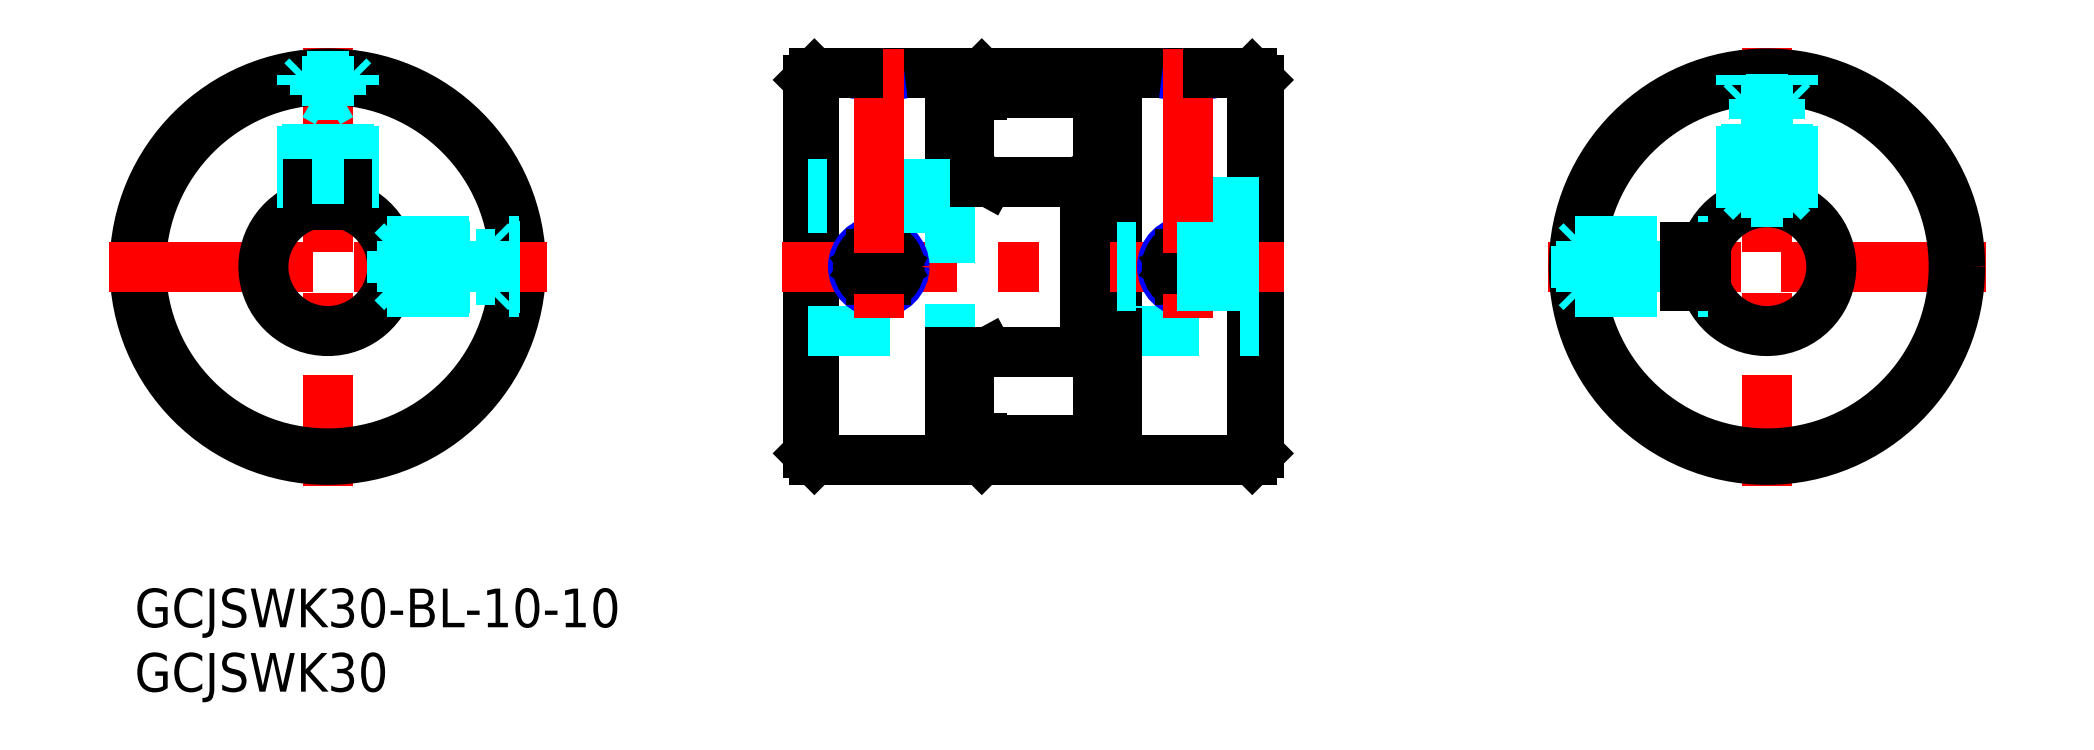
<metadata>
{"format":"dxf","ext":"dxf","renderer":"ezdxf+matplotlib","layout":"modelspace","background":"white","min_lineweight":24,"dpi":150}
</metadata>
<code>
0
SECTION
2
ENTITIES
0
INSERT
8
MSM_CONTINUOUS
2
*U7
10
0
20
0
30
0
0
INSERT
8
MSM_CONTINUOUS
2
*U8
10
0
20
0
30
0
0
LINE
8
MSM_CONTINUOUS
10
63.28
20
31.61
30
0
11
63.28
21
40
31
0
0
LINE
8
MSM_CONTINUOUS
10
64.78
20
31.61
30
0
11
64.78
21
39
31
0
0
LINE
8
MSM_CONTINUOUS
10
74.78
20
38.03
30
0
11
74.78
21
11.97
31
0
0
LINE
8
MSM_CONTINUOUS
10
52.78
20
40
30
0
11
52.78
21
10
31
0
0
LINE
8
MSM_CONTINUOUS
10
52.28
20
39.5
30
0
11
52.28
21
10.5
31
0
0
LINE
8
MSM_CONTINUOUS
10
76.28
20
38.47
30
0
11
76.28
21
11.53
31
0
0
LINE
8
MSM_CONTINUOUS
10
86.78
20
40
30
0
11
86.78
21
10
31
0
0
LINE
8
MSM_CONTINUOUS
10
87.28
20
39.5
30
0
11
87.28
21
10.5
31
0
0
LINE
8
MSM_CONTINUOUS
10
65.78
20
40
30
0
11
80.18
21
40
31
0
0
LINE
8
MSM_CONTINUOUS
10
86.78
20
40
30
0
11
87.28
21
39.5
31
0
0
LINE
8
MSM_CONTINUOUS
10
63.28
20
40
30
0
11
59.38
21
40
31
0
0
LINE
8
MSM_CONTINUOUS
10
76.28
20
38.47
30
0
11
65.78
21
38.47
31
0
0
LINE
8
MSM_CONTINUOUS
10
74.78
20
38.03
30
0
11
73.28
21
38.47
31
0
0
LINE
8
MSM_CONTINUOUS
10
66.28
20
38.47
30
0
11
64.78
21
38.03
31
0
0
LINE
8
MSM_CONTINUOUS
10
65.78
20
38.47
30
0
11
64.78
21
38.23
31
0
0
LINE
8
MSM_CONTINUOUS
10
65.78
20
40
30
0
11
65.78
21
38.32
31
0
0
LINE
8
MSM_CONTINUOUS
10
65.78
20
40
30
0
11
64.78
21
39
31
0
0
LINE
8
MSM_CONTINUOUS
10
52.78
20
40
30
0
11
52.28
21
39.5
31
0
0
LINE
8
MSM_DASHED
10
76.28
20
20
30
0
11
87.28
21
20
31
0
0
LINE
8
MSM_CONTINUOUS
10
86.78
20
10
30
0
11
65.78
21
10
31
0
0
LINE
8
MSM_DASHED
10
87.28
20
30
30
0
11
76.28
21
30
31
0
0
LINE
8
MSM_CENTER
10
89.28
20
25
30
0
11
50.28
21
25
31
0
0
LINE
8
MSM_CONTINUOUS
10
87.28
20
10.5
30
0
11
86.78
21
10
31
0
0
LINE
8
MSM_CONTINUOUS
10
65.78
20
10
30
0
11
65.78
21
11.68
31
0
0
LINE
8
MSM_CONTINUOUS
10
64.78
20
18.39
30
0
11
64.78
21
11
31
0
0
LINE
8
MSM_CONTINUOUS
10
63.28
20
10
30
0
11
63.28
21
18.39
31
0
0
LINE
8
MSM_DASHED
10
52.28
20
20
30
0
11
63.28
21
20
31
0
0
LINE
8
MSM_CONTINUOUS
10
73.78
20
31.61
30
0
11
73.78
21
18.39
31
0
0
LINE
8
MSM_DASHED
10
63.28
20
31.61
30
0
11
63.28
21
18.39
31
0
0
LINE
8
MSM_CONTINUOUS
10
73.78
20
31.61
30
0
11
63.28
21
31.61
31
0
0
LINE
8
MSM_CONTINUOUS
10
74.78
20
32.42
30
0
11
73.28
21
31.61
31
0
0
LINE
8
MSM_CONTINUOUS
10
73.78
20
31.61
30
0
11
74.78
21
30.61
31
0
0
LINE
8
MSM_CONTINUOUS
10
76.28
20
30.14
30
0
11
74.78
21
30.14
31
0
0
LINE
8
MSM_CONTINUOUS
10
76.28
20
32.5
30
0
11
74.78
21
32.5
31
0
0
LINE
8
MSM_CONTINUOUS
10
64.78
20
32.43
30
0
11
66.28
21
31.61
31
0
0
LINE
8
MSM_CONTINUOUS
10
76.28
20
11.53
30
0
11
65.78
21
11.53
31
0
0
LINE
8
MSM_CONTINUOUS
10
63.28
20
18.39
30
0
11
73.78
21
18.39
31
0
0
LINE
8
MSM_CONTINUOUS
10
74.78
20
19.39
30
0
11
73.78
21
18.39
31
0
0
LINE
8
MSM_CONTINUOUS
10
74.78
20
17.58
30
0
11
73.28
21
18.39
31
0
0
LINE
8
MSM_CONTINUOUS
10
76.28
20
17.5
30
0
11
74.78
21
17.5
31
0
0
LINE
8
MSM_CONTINUOUS
10
76.28
20
19.86
30
0
11
74.78
21
19.86
31
0
0
LINE
8
MSM_CONTINUOUS
10
74.78
20
11.97
30
0
11
73.28
21
11.53
31
0
0
LINE
8
MSM_CONTINUOUS
10
64.78
20
17.57
30
0
11
66.28
21
18.39
31
0
0
LINE
8
MSM_CONTINUOUS
10
65.78
20
11.53
30
0
11
64.78
21
11.77
31
0
0
LINE
8
MSM_CONTINUOUS
10
66.28
20
11.53
30
0
11
64.78
21
11.97
31
0
0
LINE
8
MSM_CONTINUOUS
10
52.78
20
10
30
0
11
63.28
21
10
31
0
0
LINE
8
MSM_CONTINUOUS
10
65.78
20
10
30
0
11
64.78
21
11
31
0
0
LINE
8
MSM_CONTINUOUS
10
52.28
20
10.5
30
0
11
52.78
21
10
31
0
0
LINE
8
MSM_CENTER
10
126.7
20
42
30
0
11
126.7
21
8
31
0
0
LINE
8
MSM_CENTER
10
143.7
20
25
30
0
11
109.7
21
25
31
0
0
LINE
8
MSM_CENTER
10
15
20
42
30
0
11
15
21
8
31
0
0
CIRCLE
8
MSM_CONTINUOUS
10
15
20
25
30
0
40
14.5
0
CIRCLE
8
MSM_CONTINUOUS
10
15
20
25
30
0
40
15
0
LINE
8
MSM_CENTER
10
-2
20
25
30
0
11
32
21
25
31
0
0
ARC
8
MSM_CONTINUOUS
10
15
20
25
30
0
40
5
50
107.5
51
72.54
0
LINE
8
MSM_DASHED
10
19.58
20
27
30
0
11
29.87
21
27
31
0
0
LINE
8
MSM_DASHED
10
19.73
20
26.62
30
0
11
29.91
21
26.62
31
0
0
LINE
8
MSM_DASHED
10
19.73
20
23.38
30
0
11
29.91
21
23.38
31
0
0
LINE
8
MSM_DASHED
10
19.58
20
23
30
0
11
29.87
21
23
31
0
0
LINE
8
MSM_DASHED
10
13
20
29.58
30
0
11
13
21
39.87
31
0
0
LINE
8
MSM_DASHED
10
13.38
20
29.73
30
0
11
13.38
21
39.91
31
0
0
LINE
8
MSM_DASHED
10
16.62
20
29.73
30
0
11
16.62
21
39.91
31
0
0
LINE
8
MSM_DASHED
10
17
20
29.58
30
0
11
17
21
39.87
31
0
0
LINE
8
MSM_DASHED
10
20
20
23.75
30
0
11
20.75
21
23
31
0
0
LINE
8
MSM_DASHED
10
20.75
20
27
30
0
11
20
21
26.25
31
0
0
LINE
8
MSM_DASHED
10
25.92
20
25
30
0
11
26.5
21
24
31
0
0
LINE
8
MSM_DASHED
10
26.5
20
26
30
0
11
25.92
21
25
31
0
0
LINE
8
MSM_DASHED
10
20.75
20
27
30
0
11
20.75
21
23
31
0
0
LINE
8
MSM_DASHED
10
28
20
26
30
0
11
26.5
21
26
31
0
0
LINE
8
MSM_DASHED
10
28
20
25
30
0
11
26.5
21
25
31
0
0
LINE
8
MSM_DASHED
10
28
20
24
30
0
11
26.5
21
24
31
0
0
LINE
8
MSM_DASHED
10
26.5
20
26
30
0
11
26.5
21
24
31
0
0
LINE
8
MSM_DASHED
10
28
20
26.62
30
0
11
28
21
23.38
31
0
0
LINE
8
MSM_DASHED
10
27.62
20
27
30
0
11
27.62
21
23
31
0
0
LINE
8
MSM_DASHED
10
28
20
26.62
30
0
11
27.62
21
27
31
0
0
LINE
8
MSM_DASHED
10
27.62
20
23
30
0
11
28
21
23.38
31
0
0
LINE
8
MSM_DASHED
10
16.25
20
31.79
30
0
11
17
21
32.54
31
0
0
LINE
8
MSM_DASHED
10
13
20
32.54
30
0
11
13.75
21
31.79
31
0
0
LINE
8
MSM_DASHED
10
15
20
37.72
30
0
11
16
21
38.3
31
0
0
LINE
8
MSM_DASHED
10
14
20
38.3
30
0
11
15
21
37.72
31
0
0
LINE
8
MSM_DASHED
10
13
20
32.54
30
0
11
17
21
32.54
31
0
0
LINE
8
MSM_DASHED
10
14
20
39.8
30
0
11
14
21
38.3
31
0
0
LINE
8
MSM_DASHED
10
15
20
39.8
30
0
11
15
21
38.3
31
0
0
LINE
8
MSM_DASHED
10
16
20
39.8
30
0
11
16
21
38.3
31
0
0
LINE
8
MSM_DASHED
10
14
20
38.3
30
0
11
16
21
38.3
31
0
0
LINE
8
MSM_DASHED
10
13.38
20
39.8
30
0
11
16.62
21
39.8
31
0
0
LINE
8
MSM_DASHED
10
13
20
39.42
30
0
11
17
21
39.42
31
0
0
LINE
8
MSM_DASHED
10
13.38
20
39.8
30
0
11
13
21
39.42
31
0
0
LINE
8
MSM_DASHED
10
17
20
39.42
30
0
11
16.62
21
39.8
31
0
0
CIRCLE
8
MSM_NARROW
10
57.78
20
25
30
0
40
2
0
LINE
8
MSM_CONTINUOUS
10
58.36
20
24
30
0
11
57.2
21
24
31
0
0
LINE
8
MSM_CONTINUOUS
10
57.2
20
24
30
0
11
56.63
21
25
31
0
0
CIRCLE
8
MSM_CONTINUOUS
10
57.78
20
25
30
0
40
1.155
0
CIRCLE
8
MSM_CONTINUOUS
10
57.78
20
25
30
0
40
1.621
0
LINE
8
MSM_CONTINUOUS
10
58.94
20
25
30
0
11
58.36
21
24
31
0
0
LINE
8
MSM_CONTINUOUS
10
58.36
20
26
30
0
11
58.94
21
25
31
0
0
LINE
8
MSM_CONTINUOUS
10
57.2
20
26
30
0
11
58.36
21
26
31
0
0
LINE
8
MSM_CONTINUOUS
10
56.63
20
25
30
0
11
57.2
21
26
31
0
0
CIRCLE
8
MSM_NARROW
10
81.78
20
25
30
0
40
2
0
LINE
8
MSM_CONTINUOUS
10
82.36
20
24
30
0
11
81.2
21
24
31
0
0
LINE
8
MSM_CONTINUOUS
10
81.2
20
24
30
0
11
80.63
21
25
31
0
0
CIRCLE
8
MSM_CONTINUOUS
10
81.78
20
25
30
0
40
1.155
0
CIRCLE
8
MSM_CONTINUOUS
10
81.78
20
25
30
0
40
1.621
0
LINE
8
MSM_CONTINUOUS
10
82.94
20
25
30
0
11
82.36
21
24
31
0
0
LINE
8
MSM_CONTINUOUS
10
82.36
20
26
30
0
11
82.94
21
25
31
0
0
LINE
8
MSM_CONTINUOUS
10
81.2
20
26
30
0
11
82.36
21
26
31
0
0
LINE
8
MSM_CONTINUOUS
10
80.63
20
25
30
0
11
81.2
21
26
31
0
0
LINE
8
MSM_DASHED
10
20
20
26.25
30
0
11
20
21
23.75
31
0
0
ARC
8
MSM_NARROW
10
57.78
20
54.87
30
0
40
15
50
262.3
51
277.7
0
ARC
8
MSM_CONTINUOUS
10
57.78
20
54.91
30
0
40
15
50
263.9
51
276.1
0
LINE
8
MSM_DASHED
10
63.28
20
31.4
30
0
11
52.28
21
31.4
31
0
0
LINE
8
MSM_DASHED
10
63.28
20
29.58
30
0
11
52.28
21
29.58
31
0
0
LINE
8
MSM_CENTER
10
57.78
20
41.91
30
0
11
57.78
21
21
31
0
0
ARC
8
MSM_NARROW
10
81.78
20
54.87
30
0
40
15
50
262.3
51
277.7
0
ARC
8
MSM_CONTINUOUS
10
81.78
20
54.91
30
0
40
15
50
263.9
51
276.1
0
LINE
8
MSM_CENTER
10
81.78
20
41.91
30
0
11
81.78
21
21
31
0
0
LINE
8
MSM_CONTINUOUS
10
83.38
20
40
30
0
11
86.78
21
40
31
0
0
LINE
8
MSM_CONTINUOUS
10
56.18
20
40
30
0
11
52.78
21
40
31
0
0
CIRCLE
8
MSM_CONTINUOUS
10
126.7
20
25
30
0
40
14.5
0
CIRCLE
8
MSM_CONTINUOUS
10
126.7
20
25
30
0
40
15
0
ARC
8
MSM_CONTINUOUS
10
126.7
20
25
30
0
40
5
50
197.5
51
162.5
0
LINE
8
MSM_DASHED
10
128.4
20
29.73
30
0
11
128.4
21
39.91
31
0
0
LINE
8
MSM_DASHED
10
128.7
20
29.58
30
0
11
128.7
21
39.87
31
0
0
LINE
8
MSM_DASHED
10
125.1
20
29.73
30
0
11
125.1
21
39.91
31
0
0
LINE
8
MSM_DASHED
10
124.7
20
29.58
30
0
11
124.7
21
39.87
31
0
0
LINE
8
MSM_DASHED
10
111.8
20
26.62
30
0
11
122
21
26.62
31
0
0
LINE
8
MSM_DASHED
10
111.9
20
27
30
0
11
122.2
21
27
31
0
0
LINE
8
MSM_DASHED
10
111.9
20
23
30
0
11
122.2
21
23
31
0
0
LINE
8
MSM_DASHED
10
111.8
20
23.38
30
0
11
122
21
23.38
31
0
0
LINE
8
MSM_DASHED
10
128
20
30
30
0
11
125.5
21
30
31
0
0
LINE
8
MSM_DASHED
10
128
20
30
30
0
11
128.7
21
30.75
31
0
0
LINE
8
MSM_DASHED
10
124.7
20
30.75
30
0
11
125.5
21
30
31
0
0
LINE
8
MSM_DASHED
10
126.7
20
35.92
30
0
11
127.7
21
36.5
31
0
0
LINE
8
MSM_DASHED
10
125.7
20
36.5
30
0
11
126.7
21
35.92
31
0
0
LINE
8
MSM_DASHED
10
124.7
20
30.75
30
0
11
128.7
21
30.75
31
0
0
LINE
8
MSM_DASHED
10
125.7
20
38
30
0
11
125.7
21
36.5
31
0
0
LINE
8
MSM_DASHED
10
126.7
20
38
30
0
11
126.7
21
36.5
31
0
0
LINE
8
MSM_DASHED
10
127.7
20
38
30
0
11
127.7
21
36.5
31
0
0
LINE
8
MSM_DASHED
10
125.7
20
36.5
30
0
11
127.7
21
36.5
31
0
0
LINE
8
MSM_DASHED
10
125.1
20
38
30
0
11
128.4
21
38
31
0
0
LINE
8
MSM_DASHED
10
124.7
20
37.62
30
0
11
128.7
21
37.62
31
0
0
LINE
8
MSM_DASHED
10
125.1
20
38
30
0
11
124.7
21
37.62
31
0
0
LINE
8
MSM_DASHED
10
128.7
20
37.62
30
0
11
128.4
21
38
31
0
0
LINE
8
MSM_DASHED
10
119.9
20
26.25
30
0
11
119.2
21
27
31
0
0
LINE
8
MSM_DASHED
10
119.2
20
23
30
0
11
119.9
21
23.75
31
0
0
LINE
8
MSM_DASHED
10
114
20
25
30
0
11
113.4
21
26
31
0
0
LINE
8
MSM_DASHED
10
113.4
20
24
30
0
11
114
21
25
31
0
0
LINE
8
MSM_DASHED
10
119.2
20
23
30
0
11
119.2
21
27
31
0
0
LINE
8
MSM_DASHED
10
111.9
20
24
30
0
11
113.4
21
24
31
0
0
LINE
8
MSM_DASHED
10
111.9
20
25
30
0
11
113.4
21
25
31
0
0
LINE
8
MSM_DASHED
10
111.9
20
26
30
0
11
113.4
21
26
31
0
0
LINE
8
MSM_DASHED
10
113.4
20
24
30
0
11
113.4
21
26
31
0
0
LINE
8
MSM_DASHED
10
119.9
20
26.25
30
0
11
119.9
21
23.75
31
0
0
LINE
8
MSM_DASHED
10
111.9
20
23.38
30
0
11
111.9
21
26.62
31
0
0
LINE
8
MSM_DASHED
10
112.3
20
23
30
0
11
112.3
21
27
31
0
0
LINE
8
MSM_DASHED
10
111.9
20
23.38
30
0
11
112.3
21
23
31
0
0
LINE
8
MSM_DASHED
10
112.3
20
27
30
0
11
111.9
21
26.62
31
0
0
LINE
8
MSM_CONTINUOUS
10
120.3
20
26.5
30
0
11
120.3
21
23.5
31
0
0
LINE
8
MSM_CONTINUOUS
10
122
20
26.5
30
0
11
120.3
21
26.5
31
0
0
LINE
8
MSM_CONTINUOUS
10
122
20
23.5
30
0
11
120.3
21
23.5
31
0
0
LINE
8
MSM_DASHED
10
87.28
20
26.5
30
0
11
76.28
21
26.5
31
0
0
LINE
8
MSM_DASHED
10
87.28
20
23.5
30
0
11
76.28
21
23.5
31
0
0
LINE
8
MSM_CONTINUOUS
10
16.5
20
31.4
30
0
11
13.5
21
31.4
31
0
0
LINE
8
MSM_CONTINUOUS
10
16.5
20
29.77
30
0
11
16.5
21
31.4
31
0
0
LINE
8
MSM_CONTINUOUS
10
13.5
20
29.77
30
0
11
13.5
21
31.4
31
0
0
LINE
8
MSM_DASHED
10
13.75
20
31.79
30
0
11
16.25
21
31.79
31
0
0
ENDSEC
0
EOF

</code>
